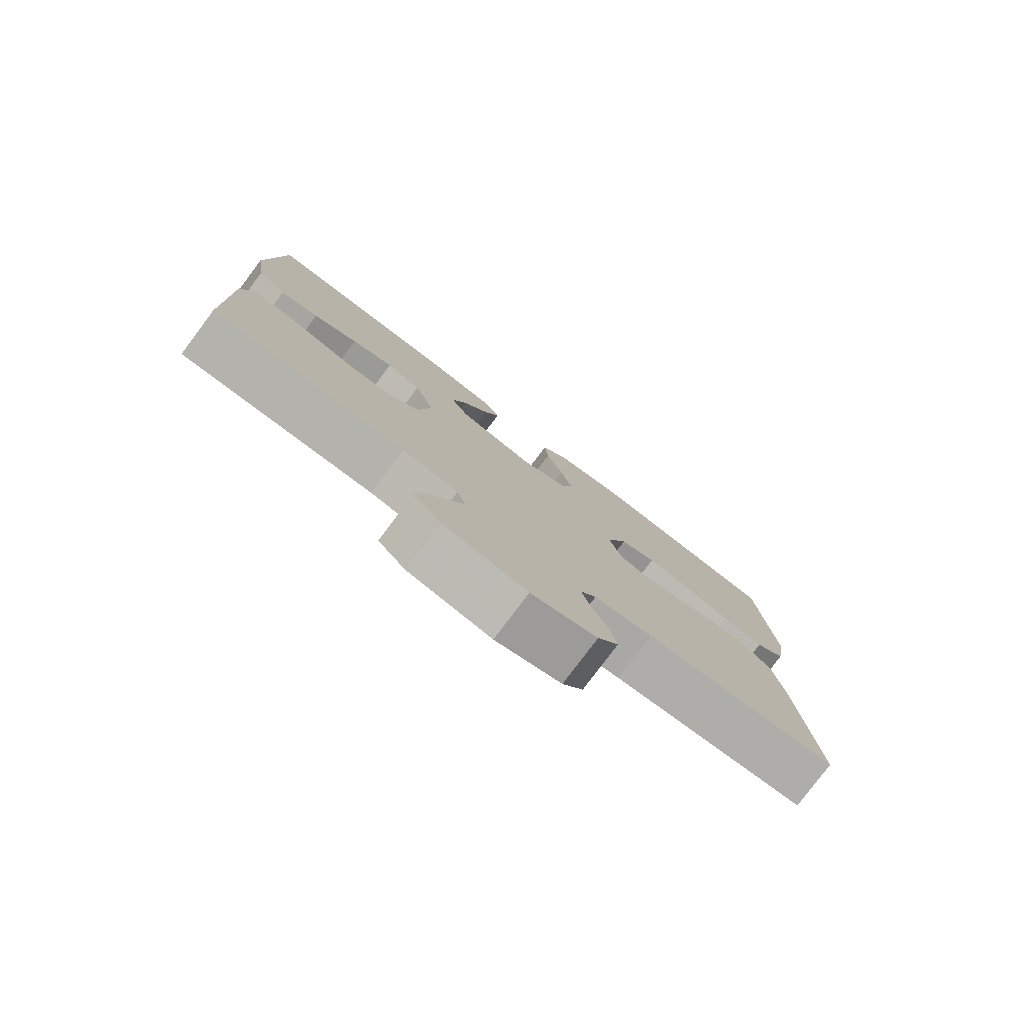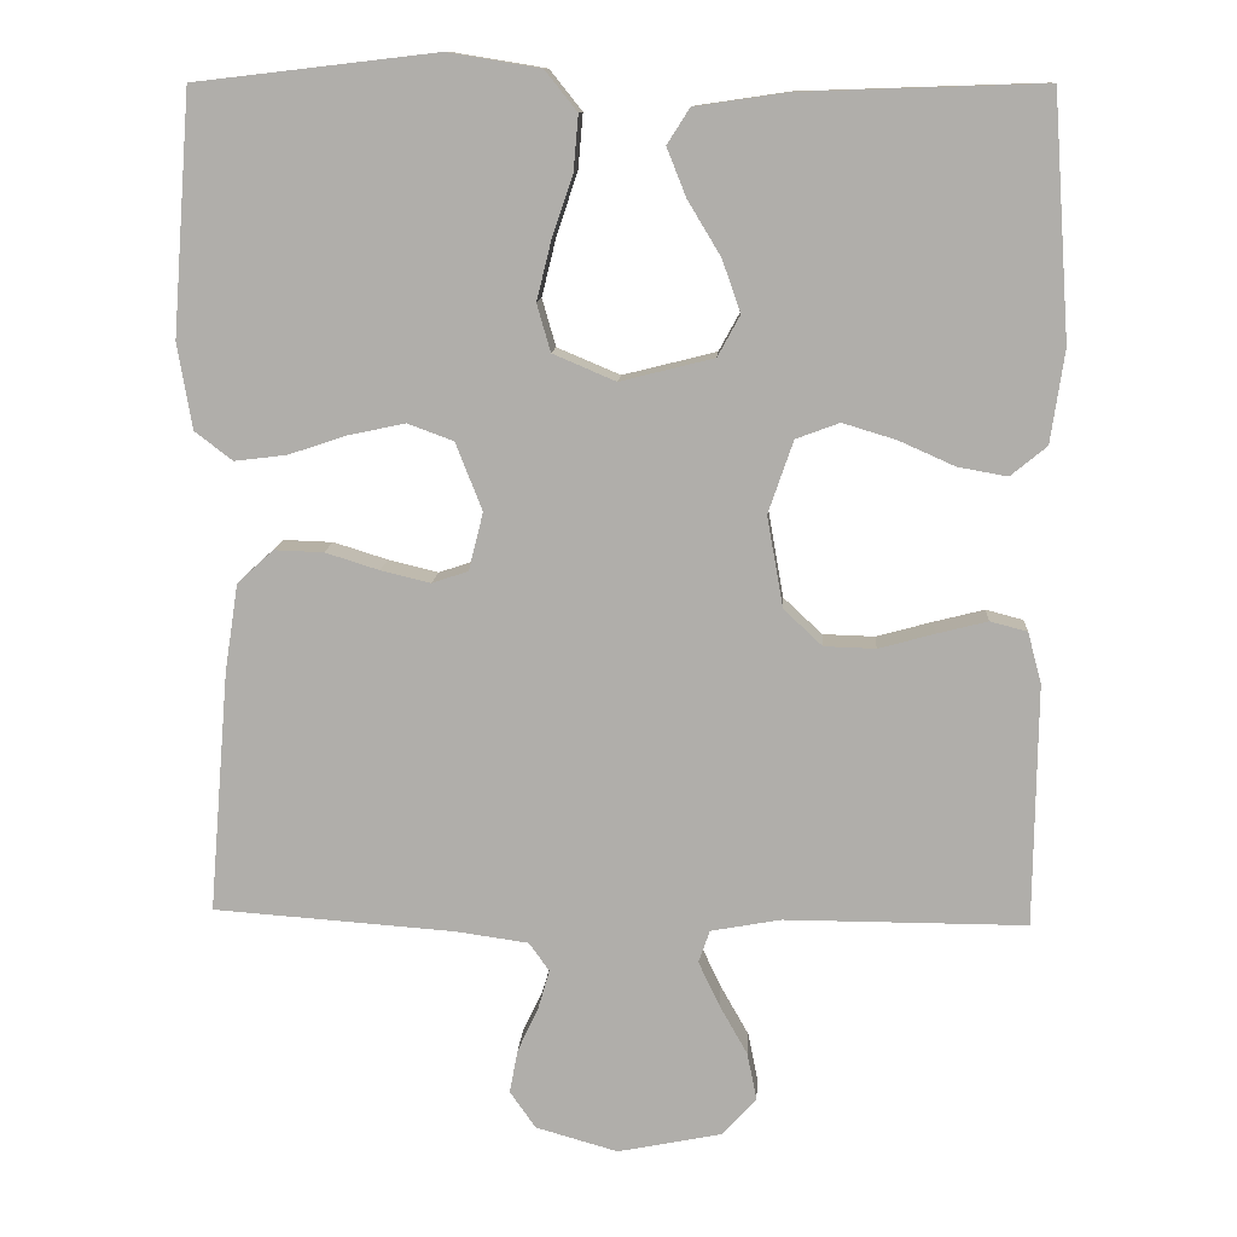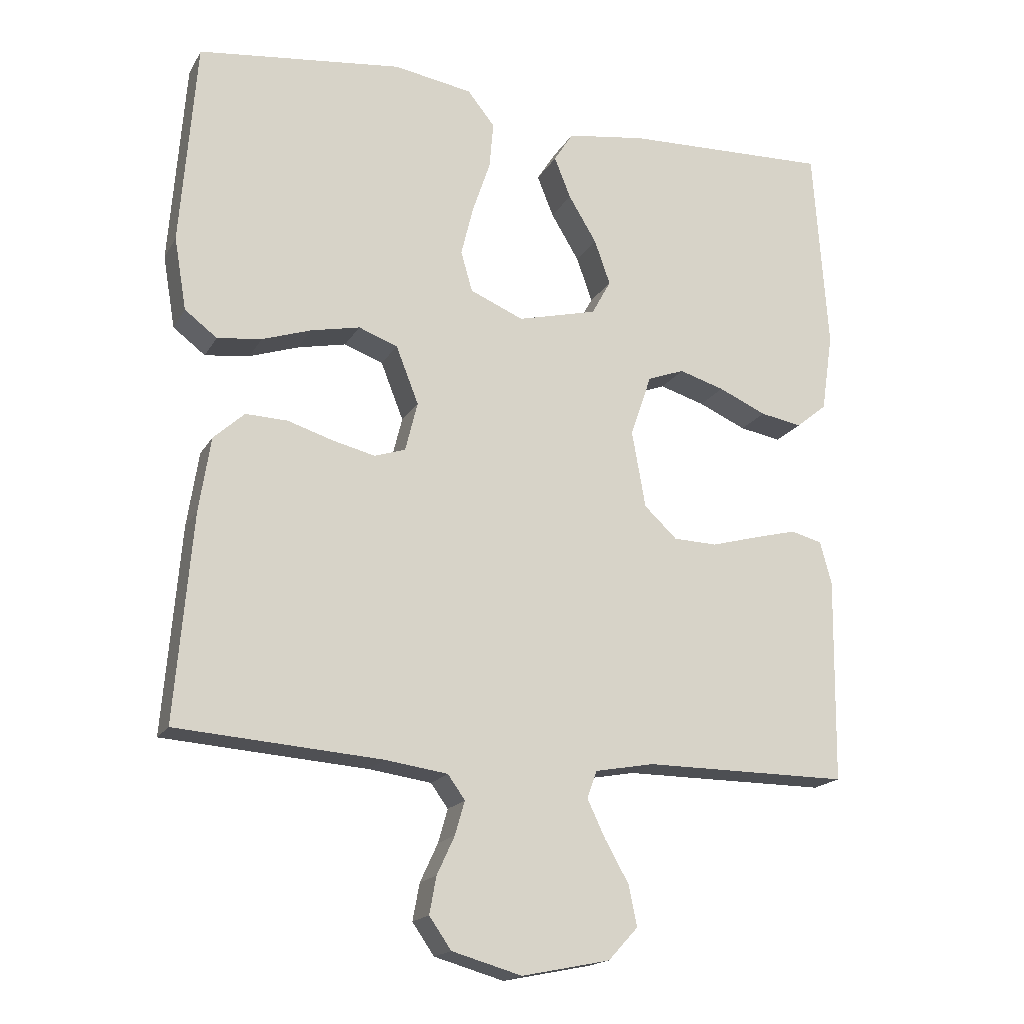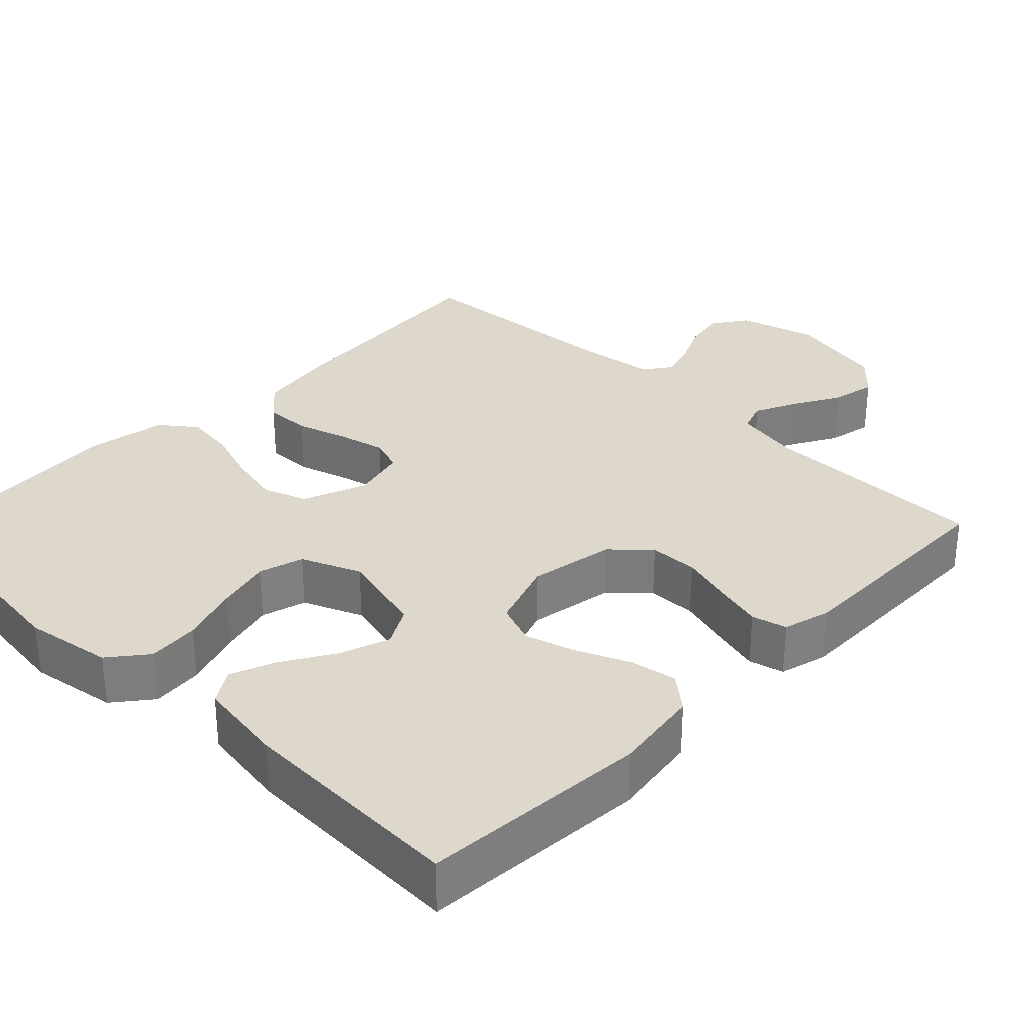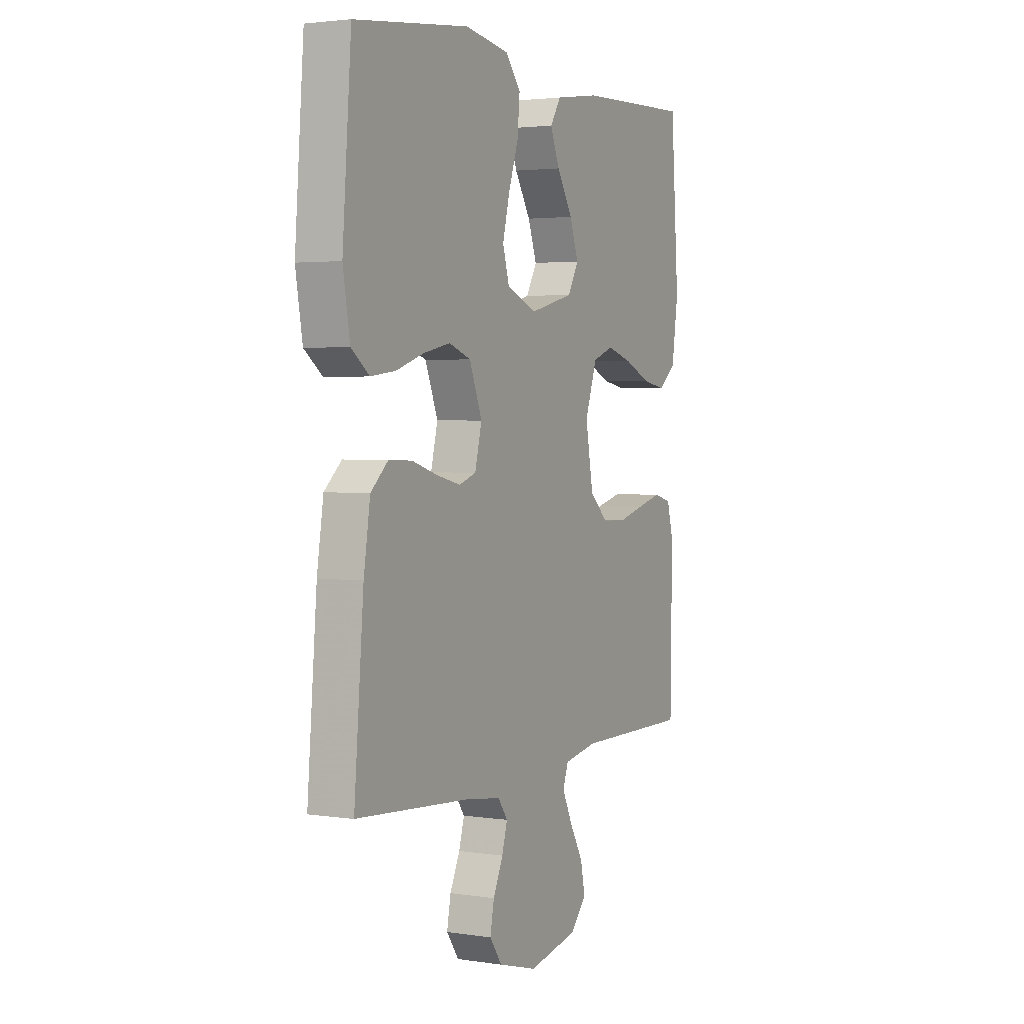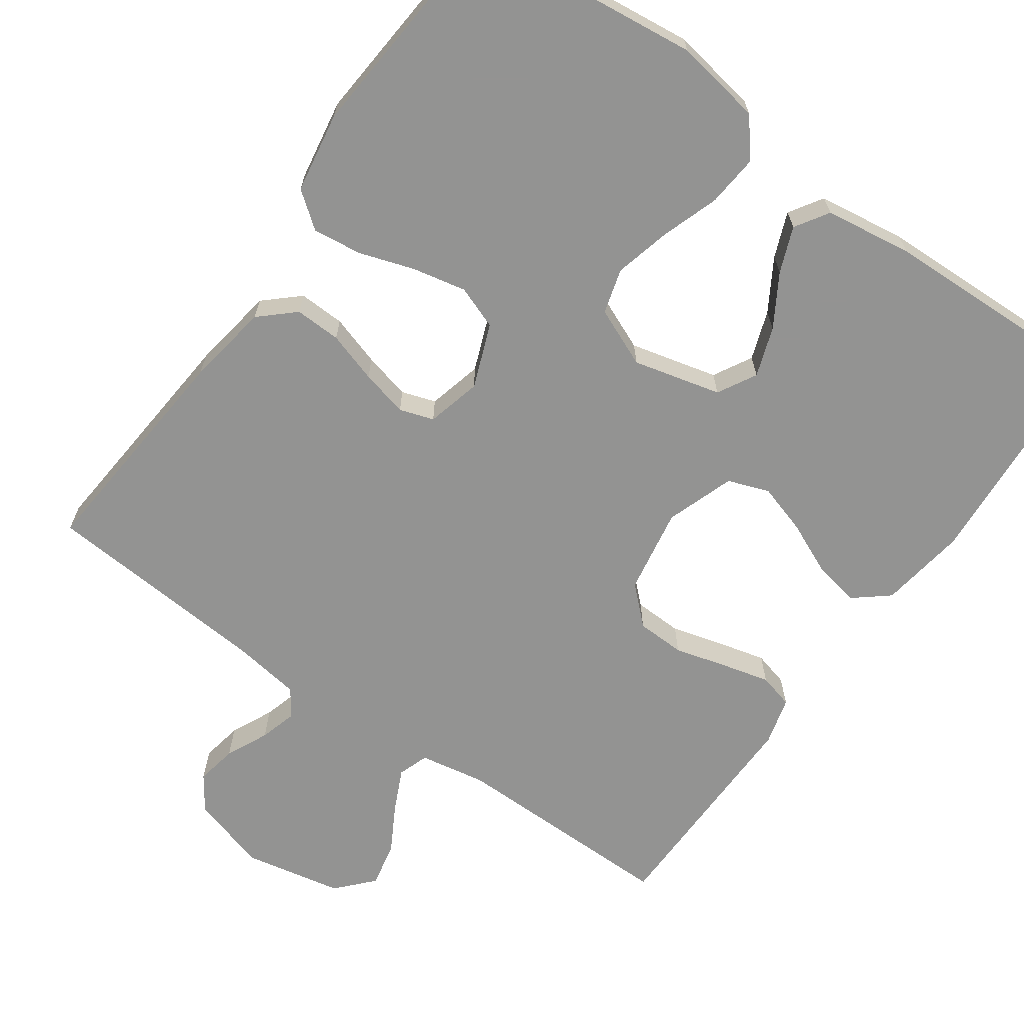
<metadata>
{"format":"obj","ext":"obj","renderer":"f3d","projection":"perspective","resolution":1024,"background":"white","views":[{"elev":-79.5,"azim":143.1,"up":"+Z"},{"elev":11.6,"azim":3.6,"up":"+Z"},{"elev":-17.7,"azim":-21.2,"up":"+Z"},{"elev":31.5,"azim":44.3,"up":"+Y"},{"elev":2.8,"azim":-62.5,"up":"+Z"},{"elev":-66.7,"azim":-35.4,"up":"+Y"}]}
</metadata>
<code>
v 0.5 0.07 -0.5
v 0.2 0.07 -0.499
v 0.113 0.07 -0.515
v 0.099 0.07 -0.555
v 0.125 0.07 -0.61
v 0.16 0.07 -0.672
v 0.172 0.07 -0.731
v 0.129 0.07 -0.778
v 0 0.07 -0.804
v -0.102 0.07 -0.775
v -0.134 0.07 -0.729
v -0.124 0.07 -0.675
v -0.098 0.07 -0.619
v -0.084 0.07 -0.57
v -0.109 0.07 -0.535
v -0.2 0.07 -0.522
v -0.5 0.07 -0.5
v -0.475 0.07 -0.2
v -0.458 0.07 -0.09
v -0.413 0.07 -0.049
v -0.352 0.07 -0.051
v -0.285 0.07 -0.072
v -0.223 0.07 -0.087
v -0.178 0.07 -0.072
v -0.16 0.07 0
v -0.193 0.07 0.084
v -0.25 0.07 0.105
v -0.321 0.07 0.09
v -0.393 0.07 0.066
v -0.458 0.07 0.058
v -0.505 0.07 0.094
v -0.523 0.07 0.2
v -0.5 0.07 0.5
v -0.2 0.07 0.535
v -0.085 0.07 0.516
v -0.045 0.07 0.466
v -0.051 0.07 0.398
v -0.077 0.07 0.321
v -0.095 0.07 0.248
v -0.078 0.07 0.189
v 0 0.07 0.156
v 0.116 0.07 0.185
v 0.144 0.07 0.236
v 0.121 0.07 0.301
v 0.08 0.07 0.369
v 0.056 0.07 0.429
v 0.084 0.07 0.473
v 0.2 0.07 0.49
v 0.5 0.07 0.5
v 0.521 0.07 0.2
v 0.504 0.07 0.085
v 0.459 0.07 0.048
v 0.398 0.07 0.059
v 0.328 0.07 0.09
v 0.262 0.07 0.11
v 0.208 0.07 0.09
v 0.177 0.07 0
v 0.197 0.07 -0.113
v 0.245 0.07 -0.158
v 0.309 0.07 -0.16
v 0.378 0.07 -0.141
v 0.441 0.07 -0.125
v 0.487 0.07 -0.137
v 0.504 0.07 -0.2
v 0.5 0 -0.5
v 0.2 0 -0.499
v 0.113 0 -0.515
v 0.099 0 -0.555
v 0.125 0 -0.61
v 0.16 0 -0.672
v 0.172 0 -0.731
v 0.129 0 -0.778
v 0 0 -0.804
v -0.102 0 -0.775
v -0.134 0 -0.729
v -0.124 0 -0.675
v -0.098 0 -0.619
v -0.084 0 -0.57
v -0.109 0 -0.535
v -0.2 0 -0.522
v -0.5 0 -0.5
v -0.475 0 -0.2
v -0.458 0 -0.09
v -0.413 0 -0.049
v -0.352 0 -0.051
v -0.285 0 -0.072
v -0.223 0 -0.087
v -0.178 0 -0.072
v -0.16 0 0
v -0.193 0 0.084
v -0.25 0 0.105
v -0.321 0 0.09
v -0.393 0 0.066
v -0.458 0 0.058
v -0.505 0 0.094
v -0.523 0 0.2
v -0.5 0 0.5
v -0.2 0 0.535
v -0.085 0 0.516
v -0.045 0 0.466
v -0.051 0 0.398
v -0.077 0 0.321
v -0.095 0 0.248
v -0.078 0 0.189
v 0 0 0.156
v 0.116 0 0.185
v 0.144 0 0.236
v 0.121 0 0.301
v 0.08 0 0.369
v 0.056 0 0.429
v 0.084 0 0.473
v 0.2 0 0.49
v 0.5 0 0.5
v 0.521 0 0.2
v 0.504 0 0.085
v 0.459 0 0.048
v 0.398 0 0.059
v 0.328 0 0.09
v 0.262 0 0.11
v 0.208 0 0.09
v 0.177 0 0
v 0.197 0 -0.113
v 0.245 0 -0.158
v 0.309 0 -0.16
v 0.378 0 -0.141
v 0.441 0 -0.125
v 0.487 0 -0.137
v 0.504 0 -0.2
f 63 64 1 2
f 60 61 62 63
f 60 63 2 3
f 59 60 3
f 58 59 3
f 57 58 3 4
f 51 52 53 54
f 51 54 55
f 50 51 55
f 49 50 55
f 48 49 55 56
f 44 45 46 47
f 43 44 47 48
f 35 36 37 38
f 35 38 39
f 34 35 39
f 33 34 39 40
f 31 32 33 40
f 28 29 30 31
f 27 28 31 40
f 19 20 21 22
f 19 22 23
f 16 17 18 19
f 15 16 19 23
f 14 15 23 24
f 10 11 12 13
f 10 13 14
f 9 10 14
f 5 6 7 8
f 4 5 8 9
f 57 4 9 14
f 43 48 56 57
f 42 43 57 14
f 26 27 40 41
f 25 26 41 42
f 14 24 25 42
f 66 65 128 127
f 127 126 125 124
f 67 66 127 124
f 67 124 123
f 67 123 122
f 68 67 122 121
f 118 117 116 115
f 119 118 115
f 119 115 114
f 119 114 113
f 120 119 113 112
f 111 110 109 108
f 112 111 108 107
f 102 101 100 99
f 103 102 99
f 103 99 98
f 104 103 98 97
f 104 97 96 95
f 95 94 93 92
f 104 95 92 91
f 86 85 84 83
f 87 86 83
f 83 82 81 80
f 87 83 80 79
f 88 87 79 78
f 77 76 75 74
f 78 77 74
f 78 74 73
f 72 71 70 69
f 73 72 69 68
f 78 73 68 121
f 121 120 112 107
f 78 121 107 106
f 105 104 91 90
f 106 105 90 89
f 106 89 88 78
f 1 65 66 2
f 2 66 67 3
f 3 67 68 4
f 4 68 69 5
f 5 69 70 6
f 6 70 71 7
f 7 71 72 8
f 8 72 73 9
f 9 73 74 10
f 10 74 75 11
f 11 75 76 12
f 12 76 77 13
f 13 77 78 14
f 14 78 79 15
f 15 79 80 16
f 16 80 81 17
f 17 81 82 18
f 18 82 83 19
f 19 83 84 20
f 20 84 85 21
f 21 85 86 22
f 22 86 87 23
f 23 87 88 24
f 24 88 89 25
f 25 89 90 26
f 26 90 91 27
f 27 91 92 28
f 28 92 93 29
f 29 93 94 30
f 30 94 95 31
f 31 95 96 32
f 32 96 97 33
f 33 97 98 34
f 34 98 99 35
f 35 99 100 36
f 36 100 101 37
f 37 101 102 38
f 38 102 103 39
f 39 103 104 40
f 40 104 105 41
f 41 105 106 42
f 42 106 107 43
f 43 107 108 44
f 44 108 109 45
f 45 109 110 46
f 46 110 111 47
f 47 111 112 48
f 48 112 113 49
f 49 113 114 50
f 50 114 115 51
f 51 115 116 52
f 52 116 117 53
f 53 117 118 54
f 54 118 119 55
f 55 119 120 56
f 56 120 121 57
f 57 121 122 58
f 58 122 123 59
f 59 123 124 60
f 60 124 125 61
f 61 125 126 62
f 62 126 127 63
f 63 127 128 64
f 64 128 65 1

</code>
